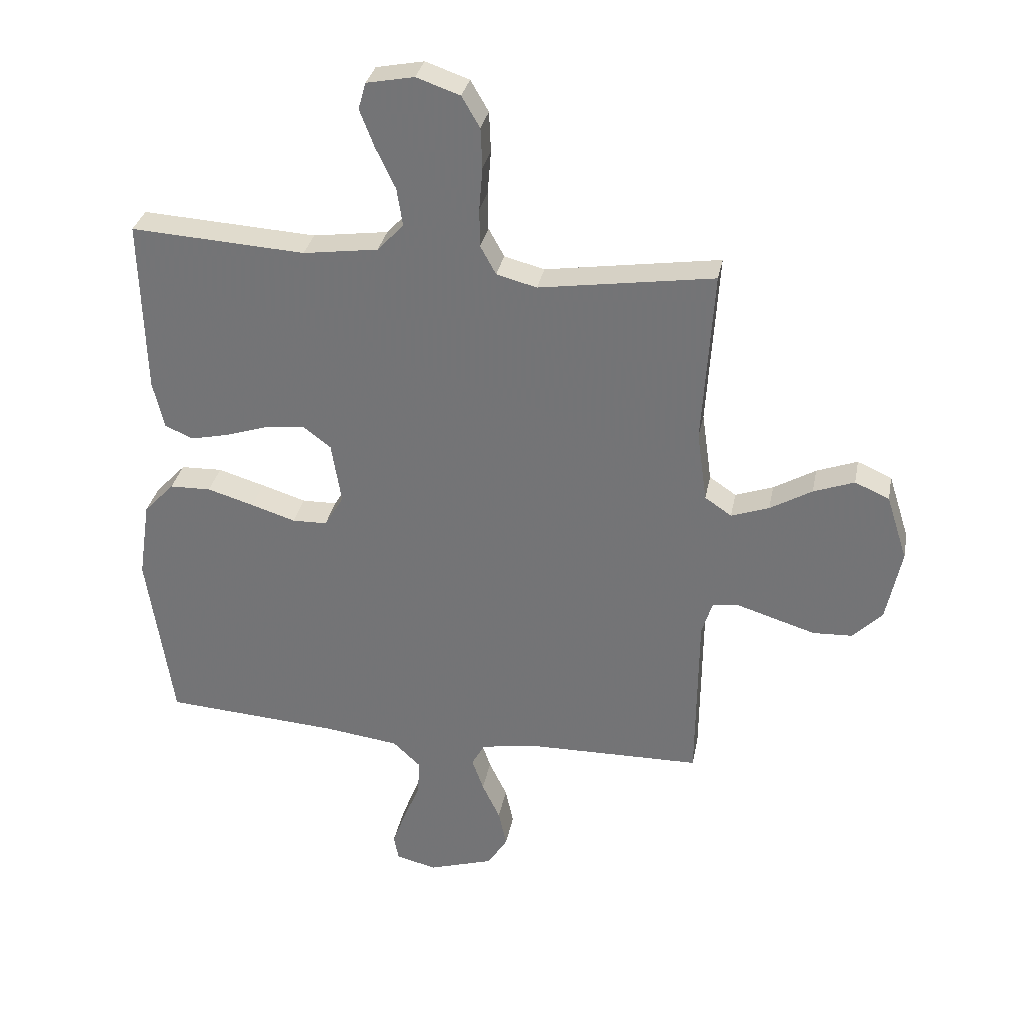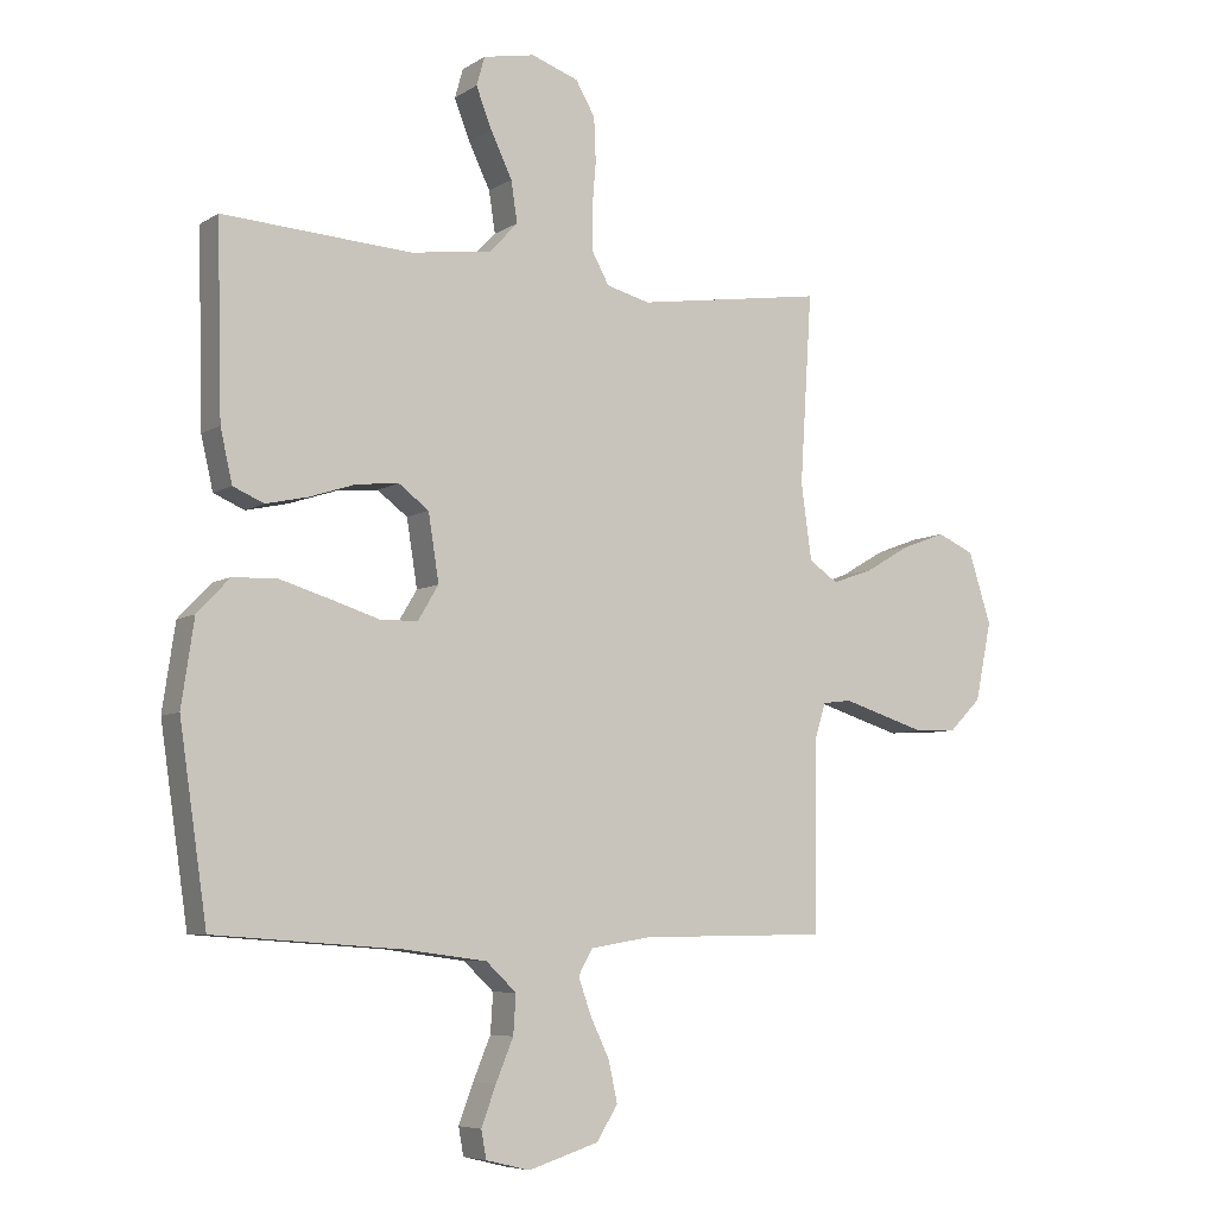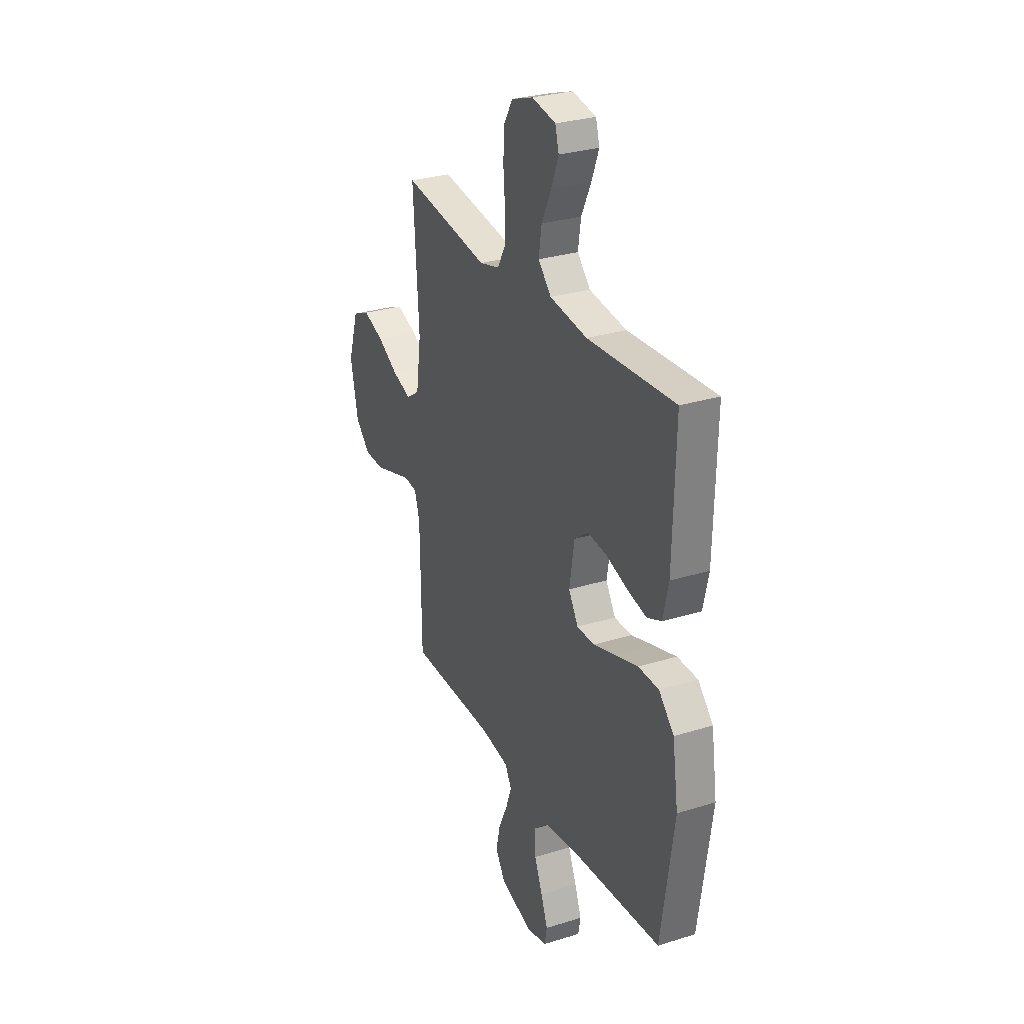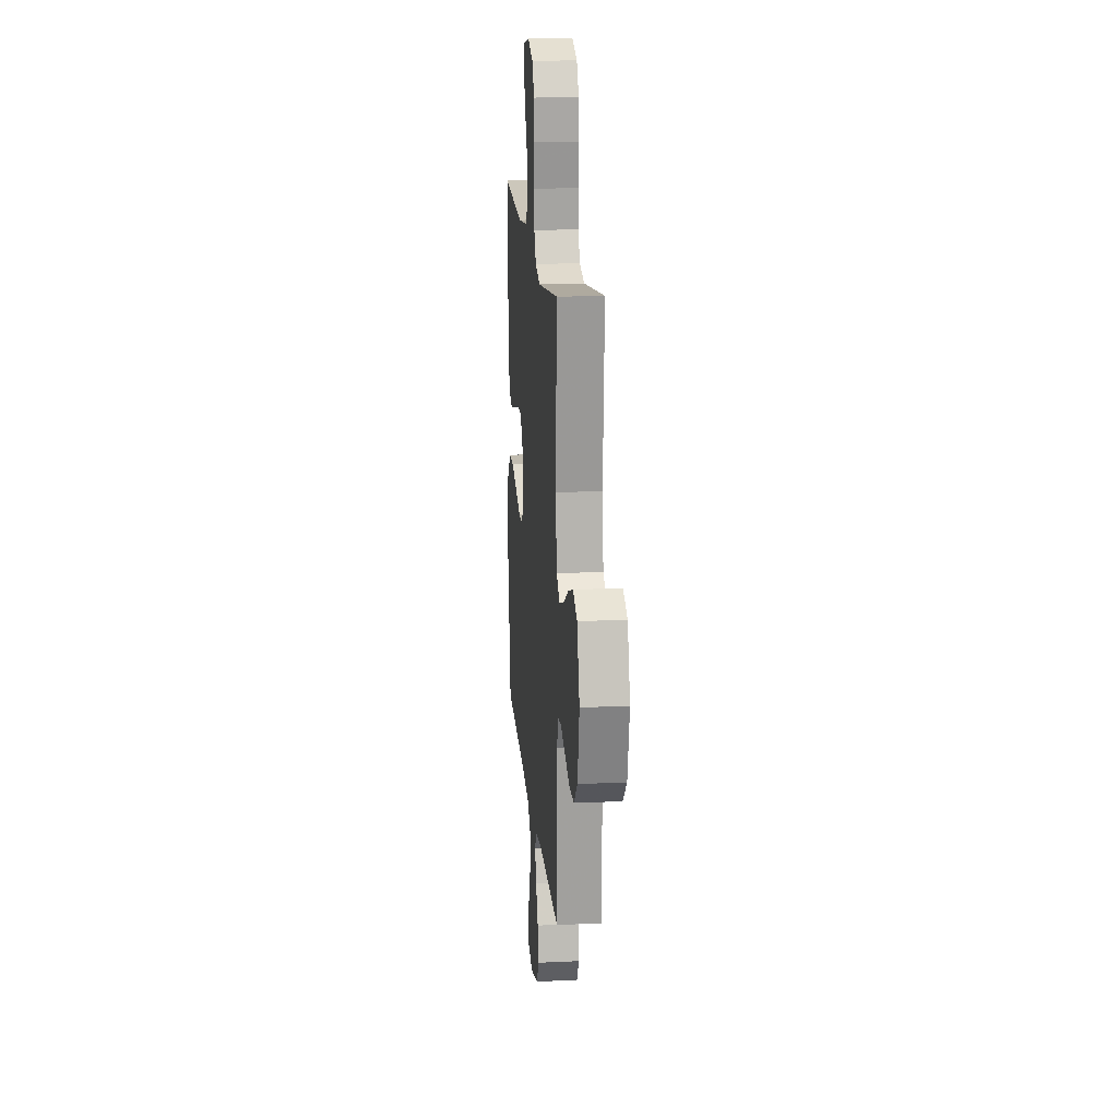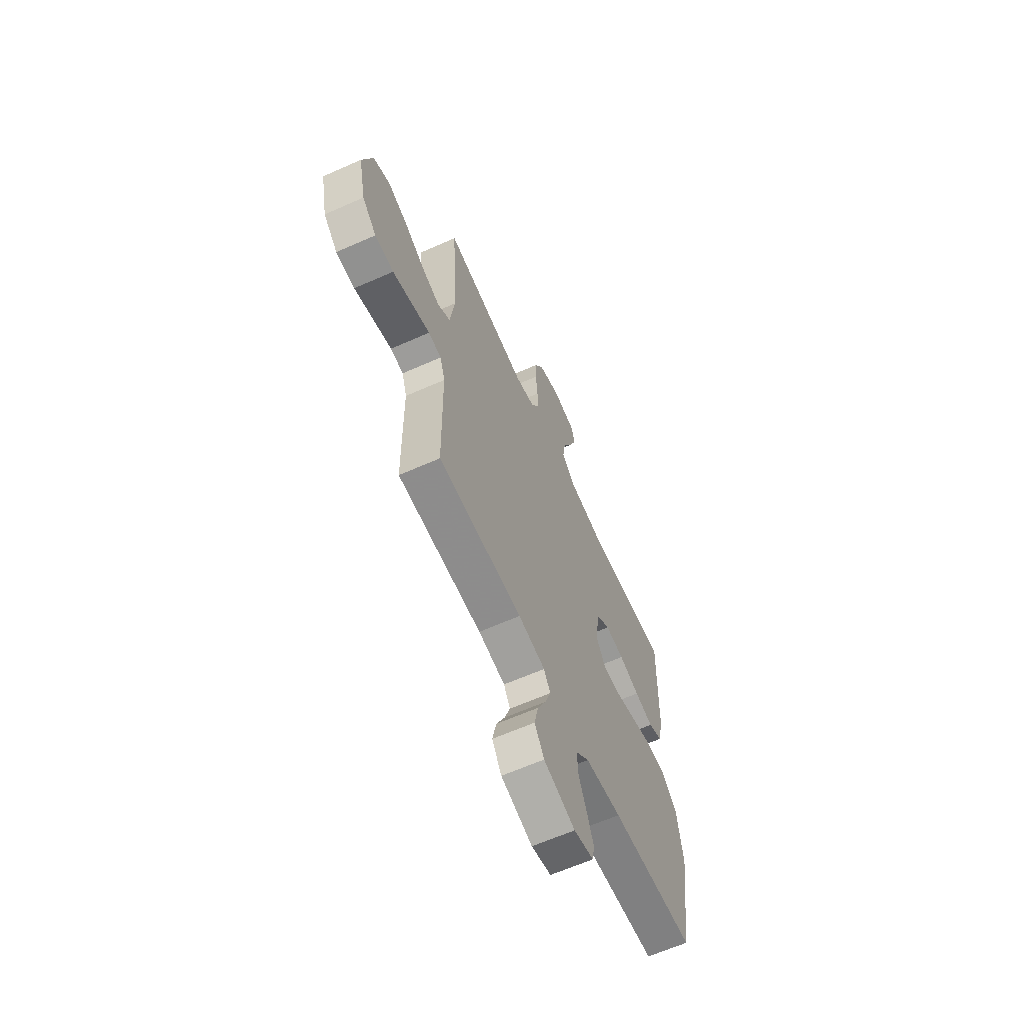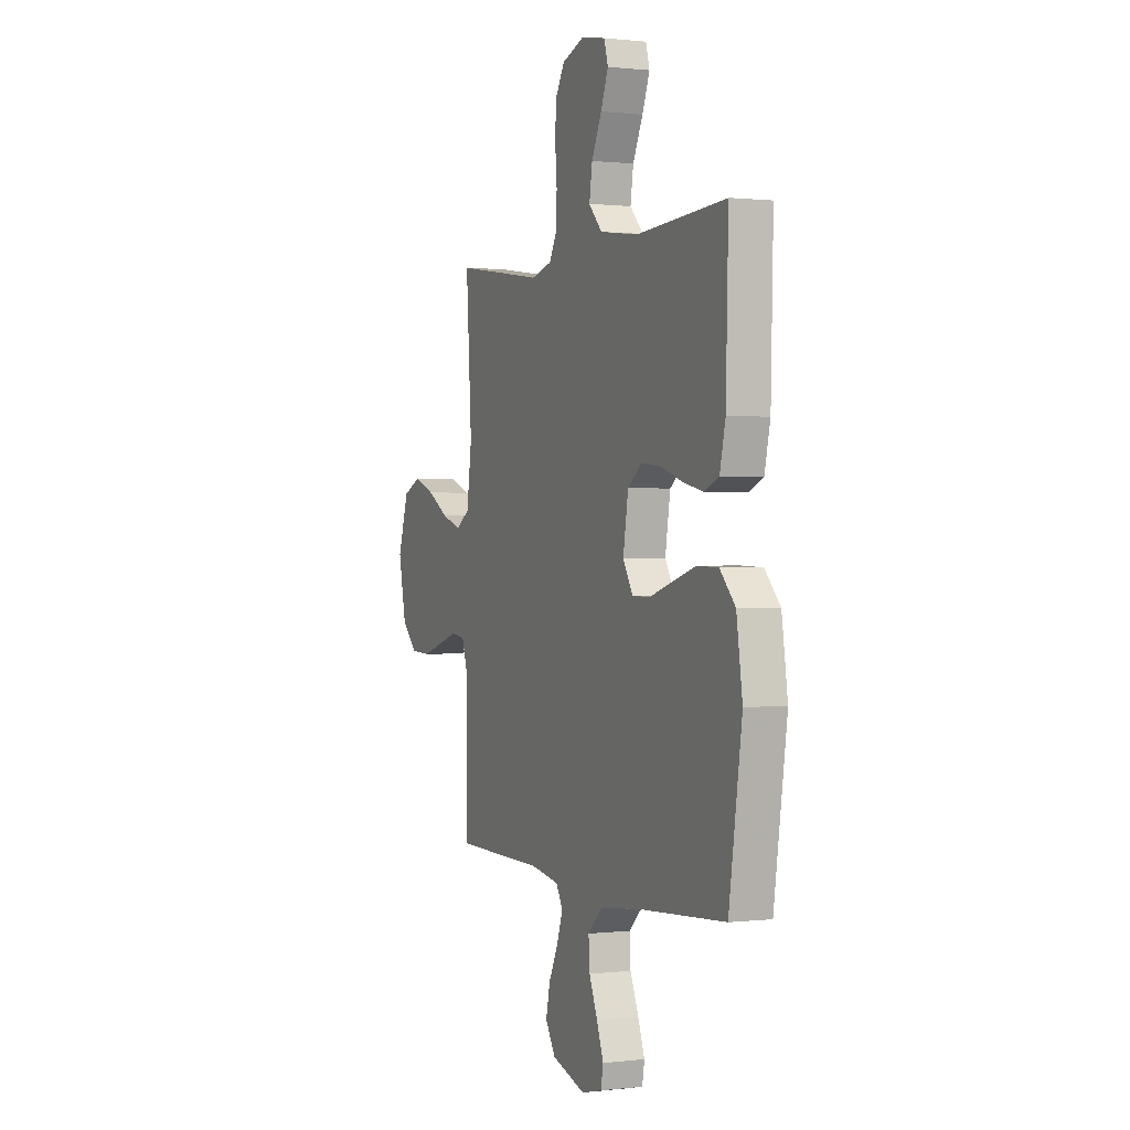
<metadata>
{"format":"obj","ext":"obj","renderer":"f3d","projection":"perspective","resolution":1024,"background":"white","views":[{"elev":32.0,"azim":10.9,"up":"+Z"},{"elev":-6.7,"azim":-30.4,"up":"+Z"},{"elev":29.0,"azim":-114.9,"up":"+Z"},{"elev":18.1,"azim":84.8,"up":"+Z"},{"elev":-63.7,"azim":114.1,"up":"+Z"},{"elev":0.6,"azim":-113.3,"up":"+Z"}]}
</metadata>
<code>
v -0.5 0.07 0.5
v -0.2 0.07 0.482
v -0.071 0.07 0.5
v -0.026 0.07 0.548
v -0.036 0.07 0.613
v -0.07 0.07 0.684
v -0.095 0.07 0.748
v -0.082 0.07 0.794
v 0 0.07 0.81
v 0.075 0.07 0.784
v 0.106 0.07 0.731
v 0.109 0.07 0.662
v 0.103 0.07 0.588
v 0.104 0.07 0.522
v 0.131 0.07 0.473
v 0.2 0.07 0.455
v 0.5 0.07 0.5
v 0.481 0.07 0.2
v 0.498 0.07 0.079
v 0.544 0.07 0.048
v 0.609 0.07 0.071
v 0.681 0.07 0.113
v 0.751 0.07 0.139
v 0.81 0.07 0.113
v 0.846 0.07 0
v 0.82 0.07 -0.125
v 0.769 0.07 -0.176
v 0.702 0.07 -0.179
v 0.631 0.07 -0.157
v 0.567 0.07 -0.137
v 0.521 0.07 -0.143
v 0.503 0.07 -0.2
v 0.5 0.07 -0.5
v 0.2 0.07 -0.504
v 0.104 0.07 -0.52
v 0.081 0.07 -0.56
v 0.101 0.07 -0.617
v 0.132 0.07 -0.682
v 0.146 0.07 -0.746
v 0.112 0.07 -0.8
v 0 0.07 -0.835
v -0.07 0.07 -0.818
v -0.078 0.07 -0.774
v -0.055 0.07 -0.712
v -0.027 0.07 -0.645
v -0.023 0.07 -0.583
v -0.071 0.07 -0.538
v -0.2 0.07 -0.521
v -0.5 0.07 -0.5
v -0.544 0.07 -0.2
v -0.524 0.07 -0.065
v -0.472 0.07 -0.01
v -0.401 0.07 -0.008
v -0.321 0.07 -0.032
v -0.245 0.07 -0.056
v -0.185 0.07 -0.055
v -0.152 0.07 0
v -0.169 0.07 0.106
v -0.217 0.07 0.142
v -0.284 0.07 0.135
v -0.357 0.07 0.111
v -0.424 0.07 0.096
v -0.473 0.07 0.117
v -0.492 0.07 0.2
v -0.5 0 0.5
v -0.2 0 0.482
v -0.071 0 0.5
v -0.026 0 0.548
v -0.036 0 0.613
v -0.07 0 0.684
v -0.095 0 0.748
v -0.082 0 0.794
v 0 0 0.81
v 0.075 0 0.784
v 0.106 0 0.731
v 0.109 0 0.662
v 0.103 0 0.588
v 0.104 0 0.522
v 0.131 0 0.473
v 0.2 0 0.455
v 0.5 0 0.5
v 0.481 0 0.2
v 0.498 0 0.079
v 0.544 0 0.048
v 0.609 0 0.071
v 0.681 0 0.113
v 0.751 0 0.139
v 0.81 0 0.113
v 0.846 0 0
v 0.82 0 -0.125
v 0.769 0 -0.176
v 0.702 0 -0.179
v 0.631 0 -0.157
v 0.567 0 -0.137
v 0.521 0 -0.143
v 0.503 0 -0.2
v 0.5 0 -0.5
v 0.2 0 -0.504
v 0.104 0 -0.52
v 0.081 0 -0.56
v 0.101 0 -0.617
v 0.132 0 -0.682
v 0.146 0 -0.746
v 0.112 0 -0.8
v 0 0 -0.835
v -0.07 0 -0.818
v -0.078 0 -0.774
v -0.055 0 -0.712
v -0.027 0 -0.645
v -0.023 0 -0.583
v -0.071 0 -0.538
v -0.2 0 -0.521
v -0.5 0 -0.5
v -0.544 0 -0.2
v -0.524 0 -0.065
v -0.472 0 -0.01
v -0.401 0 -0.008
v -0.321 0 -0.032
v -0.245 0 -0.056
v -0.185 0 -0.055
v -0.152 0 0
v -0.169 0 0.106
v -0.217 0 0.142
v -0.284 0 0.135
v -0.357 0 0.111
v -0.424 0 0.096
v -0.473 0 0.117
v -0.492 0 0.2
f 63 64 1 2
f 60 61 62 63
f 59 60 63 2
f 58 59 2 3
f 57 58 3 4
f 52 53 54 55
f 50 51 52 55
f 48 49 50 55
f 47 48 55 56
f 46 47 56 57
f 42 43 44 45
f 40 41 42 45
f 40 45 46
f 37 38 39 40
f 36 37 40 46
f 35 36 46 57
f 32 33 34
f 31 32 34 35
f 27 28 29 30
f 25 26 27 30
f 25 30 31
f 24 25 31
f 21 22 23 24
f 20 21 24 31
f 19 20 31 35
f 16 17 18
f 15 16 18 19
f 10 11 12 13
f 10 13 14
f 9 10 14
f 8 9 14
f 5 6 7 8
f 5 8 14 15
f 19 35 57 4
f 4 5 15 19
f 66 65 128 127
f 127 126 125 124
f 66 127 124 123
f 67 66 123 122
f 68 67 122 121
f 119 118 117 116
f 119 116 115 114
f 119 114 113 112
f 120 119 112 111
f 121 120 111 110
f 109 108 107 106
f 109 106 105 104
f 110 109 104
f 104 103 102 101
f 110 104 101 100
f 121 110 100 99
f 98 97 96
f 99 98 96 95
f 94 93 92 91
f 94 91 90 89
f 95 94 89
f 95 89 88
f 88 87 86 85
f 95 88 85 84
f 99 95 84 83
f 82 81 80
f 83 82 80 79
f 77 76 75 74
f 78 77 74
f 78 74 73
f 78 73 72
f 72 71 70 69
f 79 78 72 69
f 68 121 99 83
f 83 79 69 68
f 1 65 66 2
f 2 66 67 3
f 3 67 68 4
f 4 68 69 5
f 5 69 70 6
f 6 70 71 7
f 7 71 72 8
f 8 72 73 9
f 9 73 74 10
f 10 74 75 11
f 11 75 76 12
f 12 76 77 13
f 13 77 78 14
f 14 78 79 15
f 15 79 80 16
f 16 80 81 17
f 17 81 82 18
f 18 82 83 19
f 19 83 84 20
f 20 84 85 21
f 21 85 86 22
f 22 86 87 23
f 23 87 88 24
f 24 88 89 25
f 25 89 90 26
f 26 90 91 27
f 27 91 92 28
f 28 92 93 29
f 29 93 94 30
f 30 94 95 31
f 31 95 96 32
f 32 96 97 33
f 33 97 98 34
f 34 98 99 35
f 35 99 100 36
f 36 100 101 37
f 37 101 102 38
f 38 102 103 39
f 39 103 104 40
f 40 104 105 41
f 41 105 106 42
f 42 106 107 43
f 43 107 108 44
f 44 108 109 45
f 45 109 110 46
f 46 110 111 47
f 47 111 112 48
f 48 112 113 49
f 49 113 114 50
f 50 114 115 51
f 51 115 116 52
f 52 116 117 53
f 53 117 118 54
f 54 118 119 55
f 55 119 120 56
f 56 120 121 57
f 57 121 122 58
f 58 122 123 59
f 59 123 124 60
f 60 124 125 61
f 61 125 126 62
f 62 126 127 63
f 63 127 128 64
f 64 128 65 1

</code>
